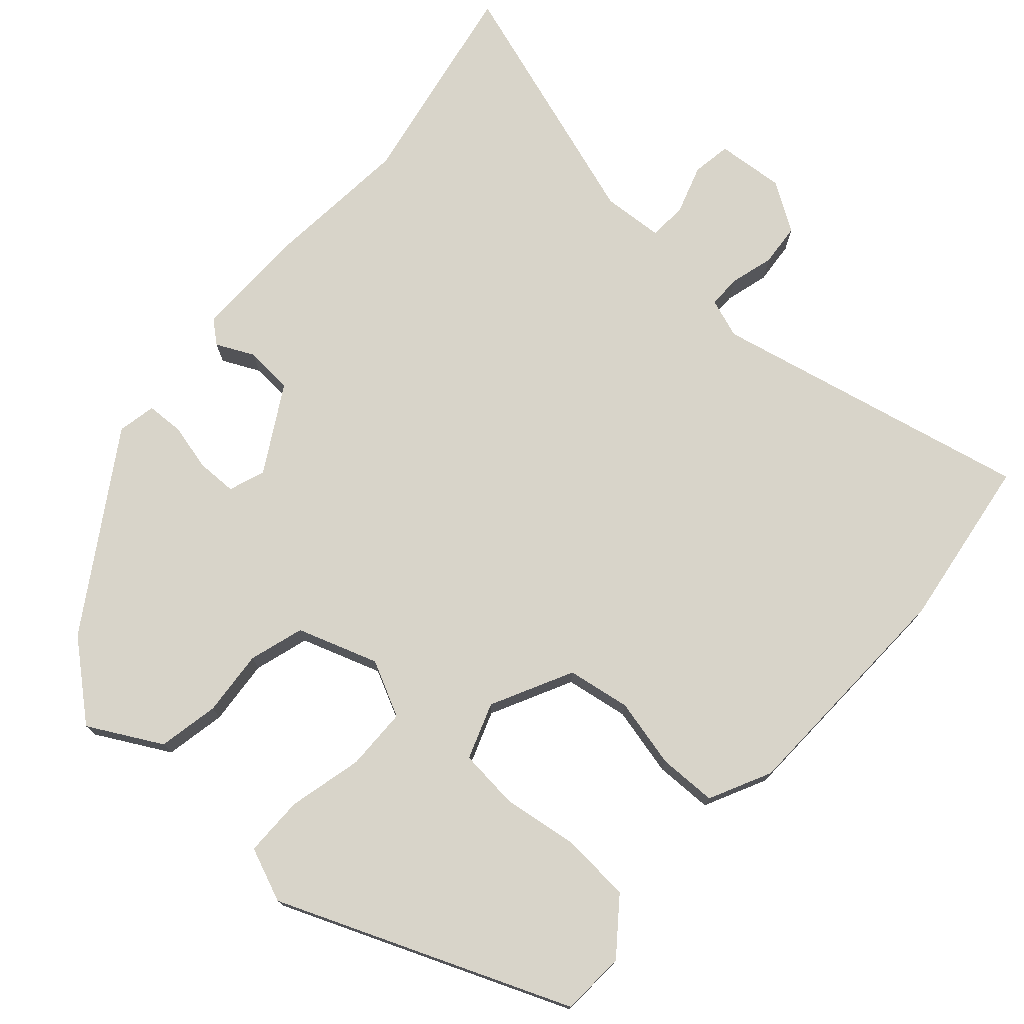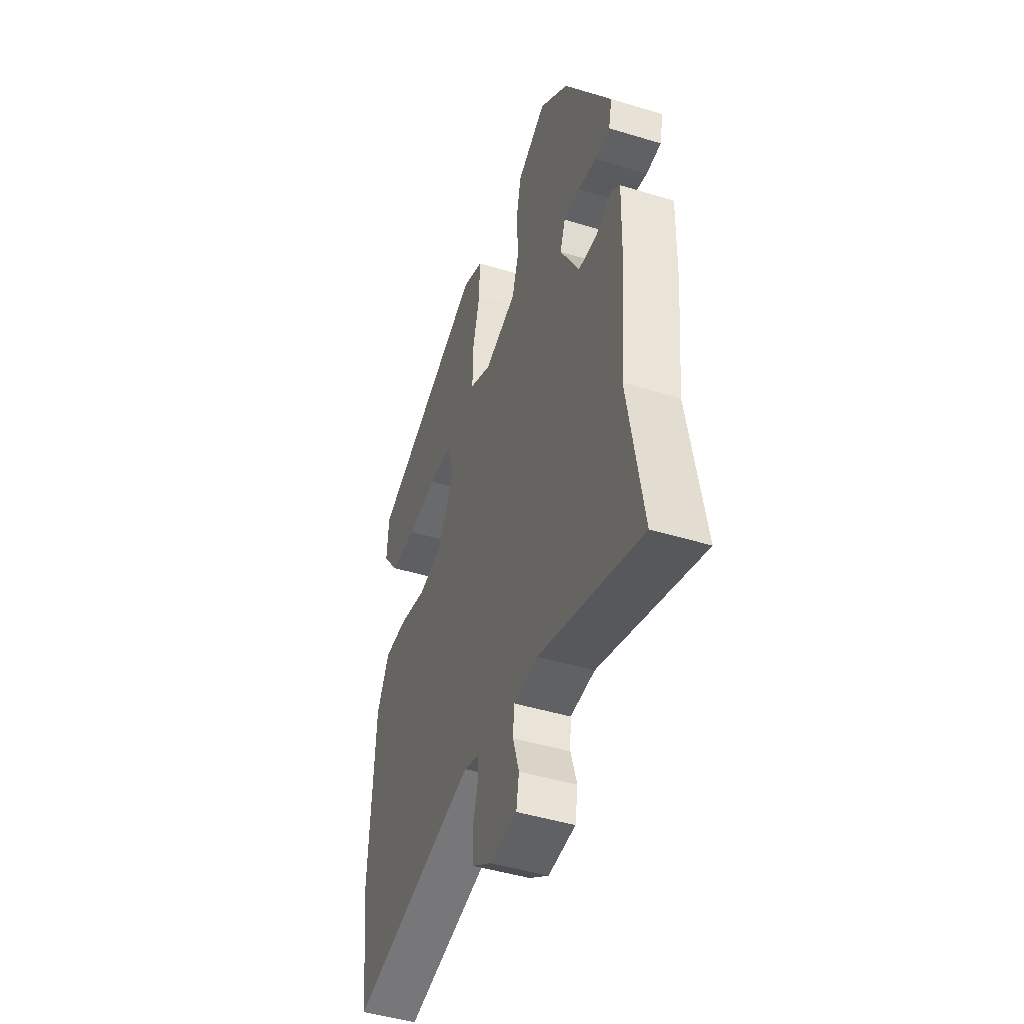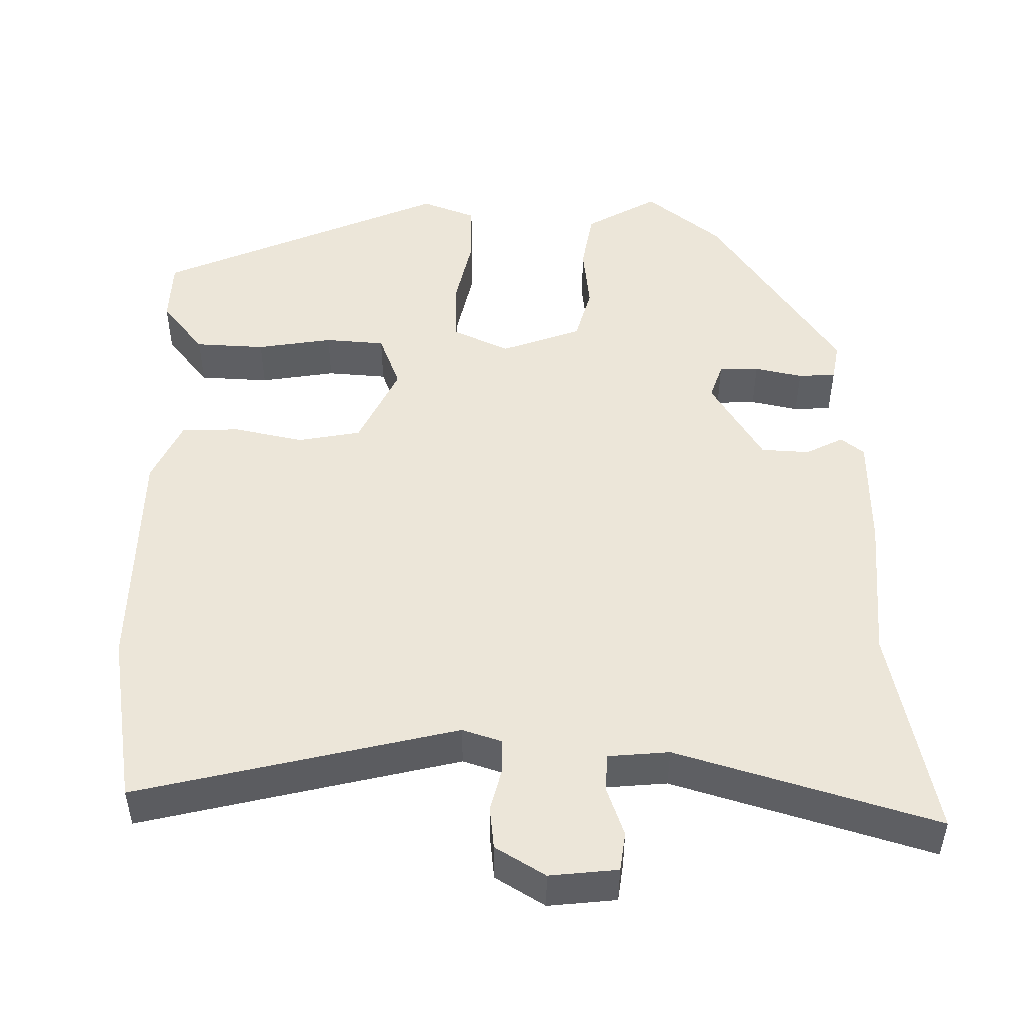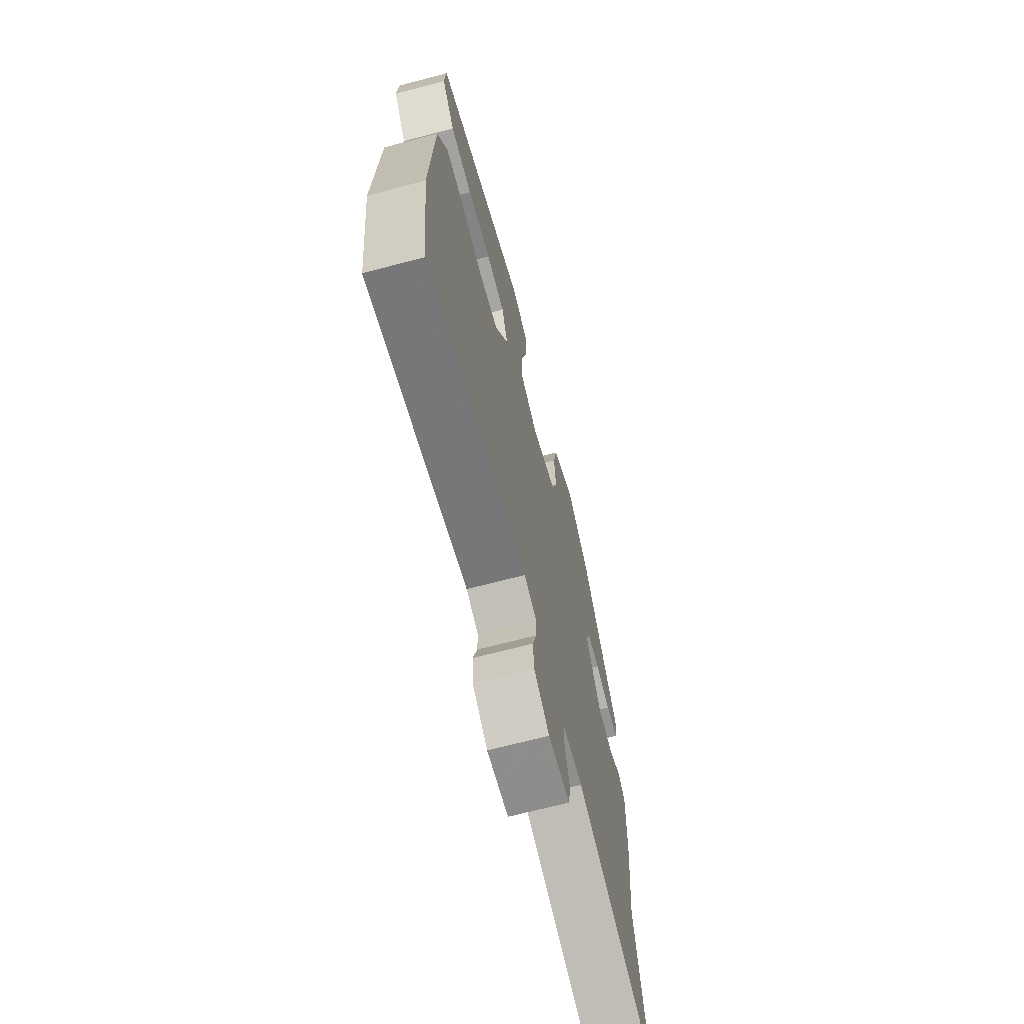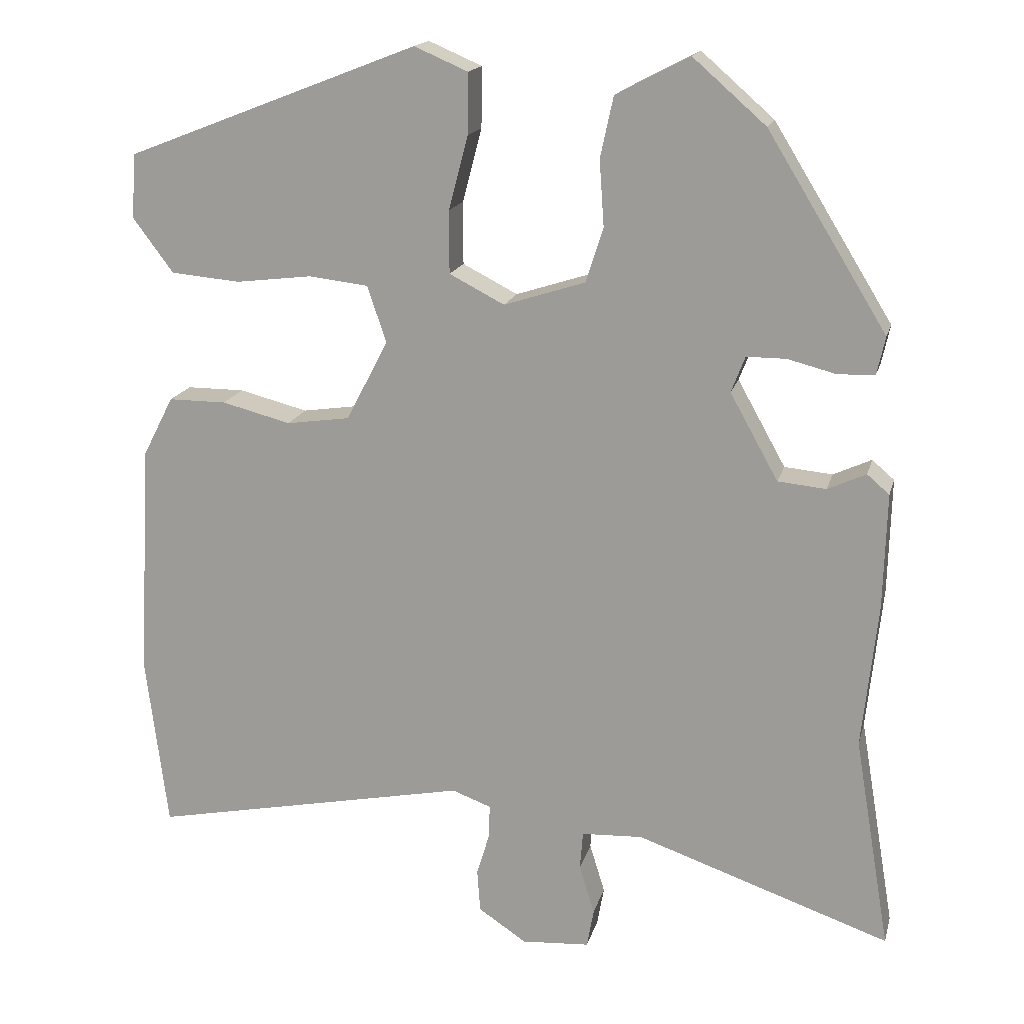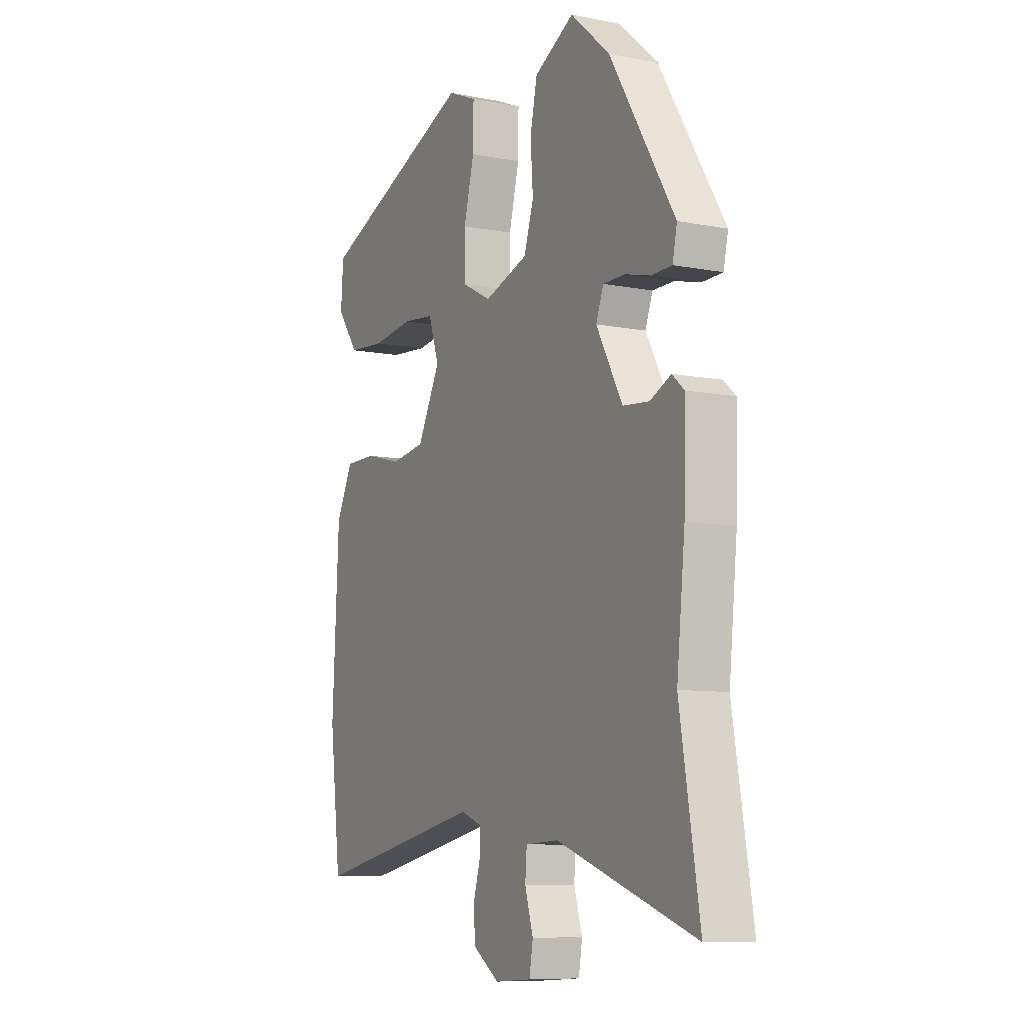
<metadata>
{"format":"obj","ext":"obj","renderer":"f3d","projection":"perspective","resolution":1024,"background":"white","views":[{"elev":75.0,"azim":40.7,"up":"+Y"},{"elev":-46.2,"azim":-109.2,"up":"+Z"},{"elev":49.1,"azim":178.5,"up":"+Y"},{"elev":-68.0,"azim":104.8,"up":"+Z"},{"elev":16.8,"azim":-166.3,"up":"+Z"},{"elev":-8.9,"azim":-117.3,"up":"+Z"}]}
</metadata>
<code>
v 0.501 0.07 0.394
v 0.507 0.07 0.31
v 0.454 0.07 0.239
v 0.363 0.07 0.231
v 0.264 0.07 0.243
v 0.186 0.07 0.234
v 0.161 0.07 0.16
v 0.216 0.07 0.055
v 0.299 0.07 0.043
v 0.389 0.07 0.066
v 0.465 0.07 0.066
v 0.506 0.07 -0.014
v 0.522 0.07 -0.322
v 0.494 0.07 -0.548
v 0.075 0.07 -0.464
v 0.024 0.07 -0.483
v 0.025 0.07 -0.526
v 0.042 0.07 -0.583
v 0.038 0.07 -0.639
v -0.025 0.07 -0.681
v -0.114 0.07 -0.675
v -0.123 0.07 -0.624
v -0.103 0.07 -0.559
v -0.107 0.07 -0.509
v -0.187 0.07 -0.505
v -0.52 0.07 -0.62
v -0.473 0.07 -0.341
v -0.493 0.07 -0.152
v -0.497 0.07 -0.001
v -0.468 0.07 0.024
v -0.418 0.07 0.001
v -0.355 0.07 0.007
v -0.292 0.07 0.12
v -0.31 0.07 0.167
v -0.362 0.07 0.167
v -0.424 0.07 0.151
v -0.473 0.07 0.152
v -0.484 0.07 0.202
v -0.328 0.07 0.455
v -0.233 0.07 0.538
v -0.137 0.07 0.488
v -0.12 0.07 0.409
v -0.126 0.07 0.323
v -0.103 0.07 0.252
v 0.003 0.07 0.218
v 0.075 0.07 0.255
v 0.075 0.07 0.337
v 0.05 0.07 0.433
v 0.049 0.07 0.512
v 0.119 0.07 0.542
v 0.501 0 0.394
v 0.507 0 0.31
v 0.454 0 0.239
v 0.363 0 0.231
v 0.264 0 0.243
v 0.186 0 0.234
v 0.161 0 0.16
v 0.216 0 0.055
v 0.299 0 0.043
v 0.389 0 0.066
v 0.465 0 0.066
v 0.506 0 -0.014
v 0.522 0 -0.322
v 0.494 0 -0.548
v 0.075 0 -0.464
v 0.024 0 -0.483
v 0.025 0 -0.526
v 0.042 0 -0.583
v 0.038 0 -0.639
v -0.025 0 -0.681
v -0.114 0 -0.675
v -0.123 0 -0.624
v -0.103 0 -0.559
v -0.107 0 -0.509
v -0.187 0 -0.505
v -0.52 0 -0.62
v -0.473 0 -0.341
v -0.493 0 -0.152
v -0.497 0 -0.001
v -0.468 0 0.024
v -0.418 0 0.001
v -0.355 0 0.007
v -0.292 0 0.12
v -0.31 0 0.167
v -0.362 0 0.167
v -0.424 0 0.151
v -0.473 0 0.152
v -0.484 0 0.202
v -0.328 0 0.455
v -0.233 0 0.538
v -0.137 0 0.488
v -0.12 0 0.409
v -0.126 0 0.323
v -0.103 0 0.252
v 0.003 0 0.218
v 0.075 0 0.255
v 0.075 0 0.337
v 0.05 0 0.433
v 0.049 0 0.512
v 0.119 0 0.542
f 3 4 5
f 2 3 5
f 1 2 5
f 50 1 5
f 49 50 5
f 48 49 5
f 47 48 5
f 46 47 5 6
f 45 46 6 7
f 44 45 7 8
f 41 42 43
f 40 41 43
f 39 40 43
f 38 39 43
f 37 38 43
f 36 37 43
f 35 36 43
f 34 35 43 44
f 33 34 44 8
f 29 30 31
f 28 29 31
f 27 28 31
f 27 31 32
f 33 8 9
f 32 33 9
f 27 32 9
f 26 27 9
f 25 26 9
f 21 22 23
f 20 21 23
f 19 20 23
f 18 19 23
f 17 18 23
f 16 17 23 24
f 10 11 12
f 9 10 12
f 25 9 12
f 24 25 12
f 16 24 12
f 15 16 12
f 12 13 14 15
f 55 54 53
f 55 53 52
f 55 52 51
f 55 51 100
f 55 100 99
f 55 99 98
f 55 98 97
f 56 55 97 96
f 57 56 96 95
f 58 57 95 94
f 93 92 91
f 93 91 90
f 93 90 89
f 93 89 88
f 93 88 87
f 93 87 86
f 93 86 85
f 94 93 85 84
f 58 94 84 83
f 81 80 79
f 81 79 78
f 81 78 77
f 82 81 77
f 59 58 83
f 59 83 82
f 59 82 77
f 59 77 76
f 59 76 75
f 73 72 71
f 73 71 70
f 73 70 69
f 73 69 68
f 73 68 67
f 74 73 67 66
f 62 61 60
f 62 60 59
f 62 59 75
f 62 75 74
f 62 74 66
f 62 66 65
f 65 64 63 62
f 1 51 52 2
f 2 52 53 3
f 3 53 54 4
f 4 54 55 5
f 5 55 56 6
f 6 56 57 7
f 7 57 58 8
f 8 58 59 9
f 9 59 60 10
f 10 60 61 11
f 11 61 62 12
f 12 62 63 13
f 13 63 64 14
f 14 64 65 15
f 15 65 66 16
f 16 66 67 17
f 17 67 68 18
f 18 68 69 19
f 19 69 70 20
f 20 70 71 21
f 21 71 72 22
f 22 72 73 23
f 23 73 74 24
f 24 74 75 25
f 25 75 76 26
f 26 76 77 27
f 27 77 78 28
f 28 78 79 29
f 29 79 80 30
f 30 80 81 31
f 31 81 82 32
f 32 82 83 33
f 33 83 84 34
f 34 84 85 35
f 35 85 86 36
f 36 86 87 37
f 37 87 88 38
f 38 88 89 39
f 39 89 90 40
f 40 90 91 41
f 41 91 92 42
f 42 92 93 43
f 43 93 94 44
f 44 94 95 45
f 45 95 96 46
f 46 96 97 47
f 47 97 98 48
f 48 98 99 49
f 49 99 100 50
f 50 100 51 1

</code>
